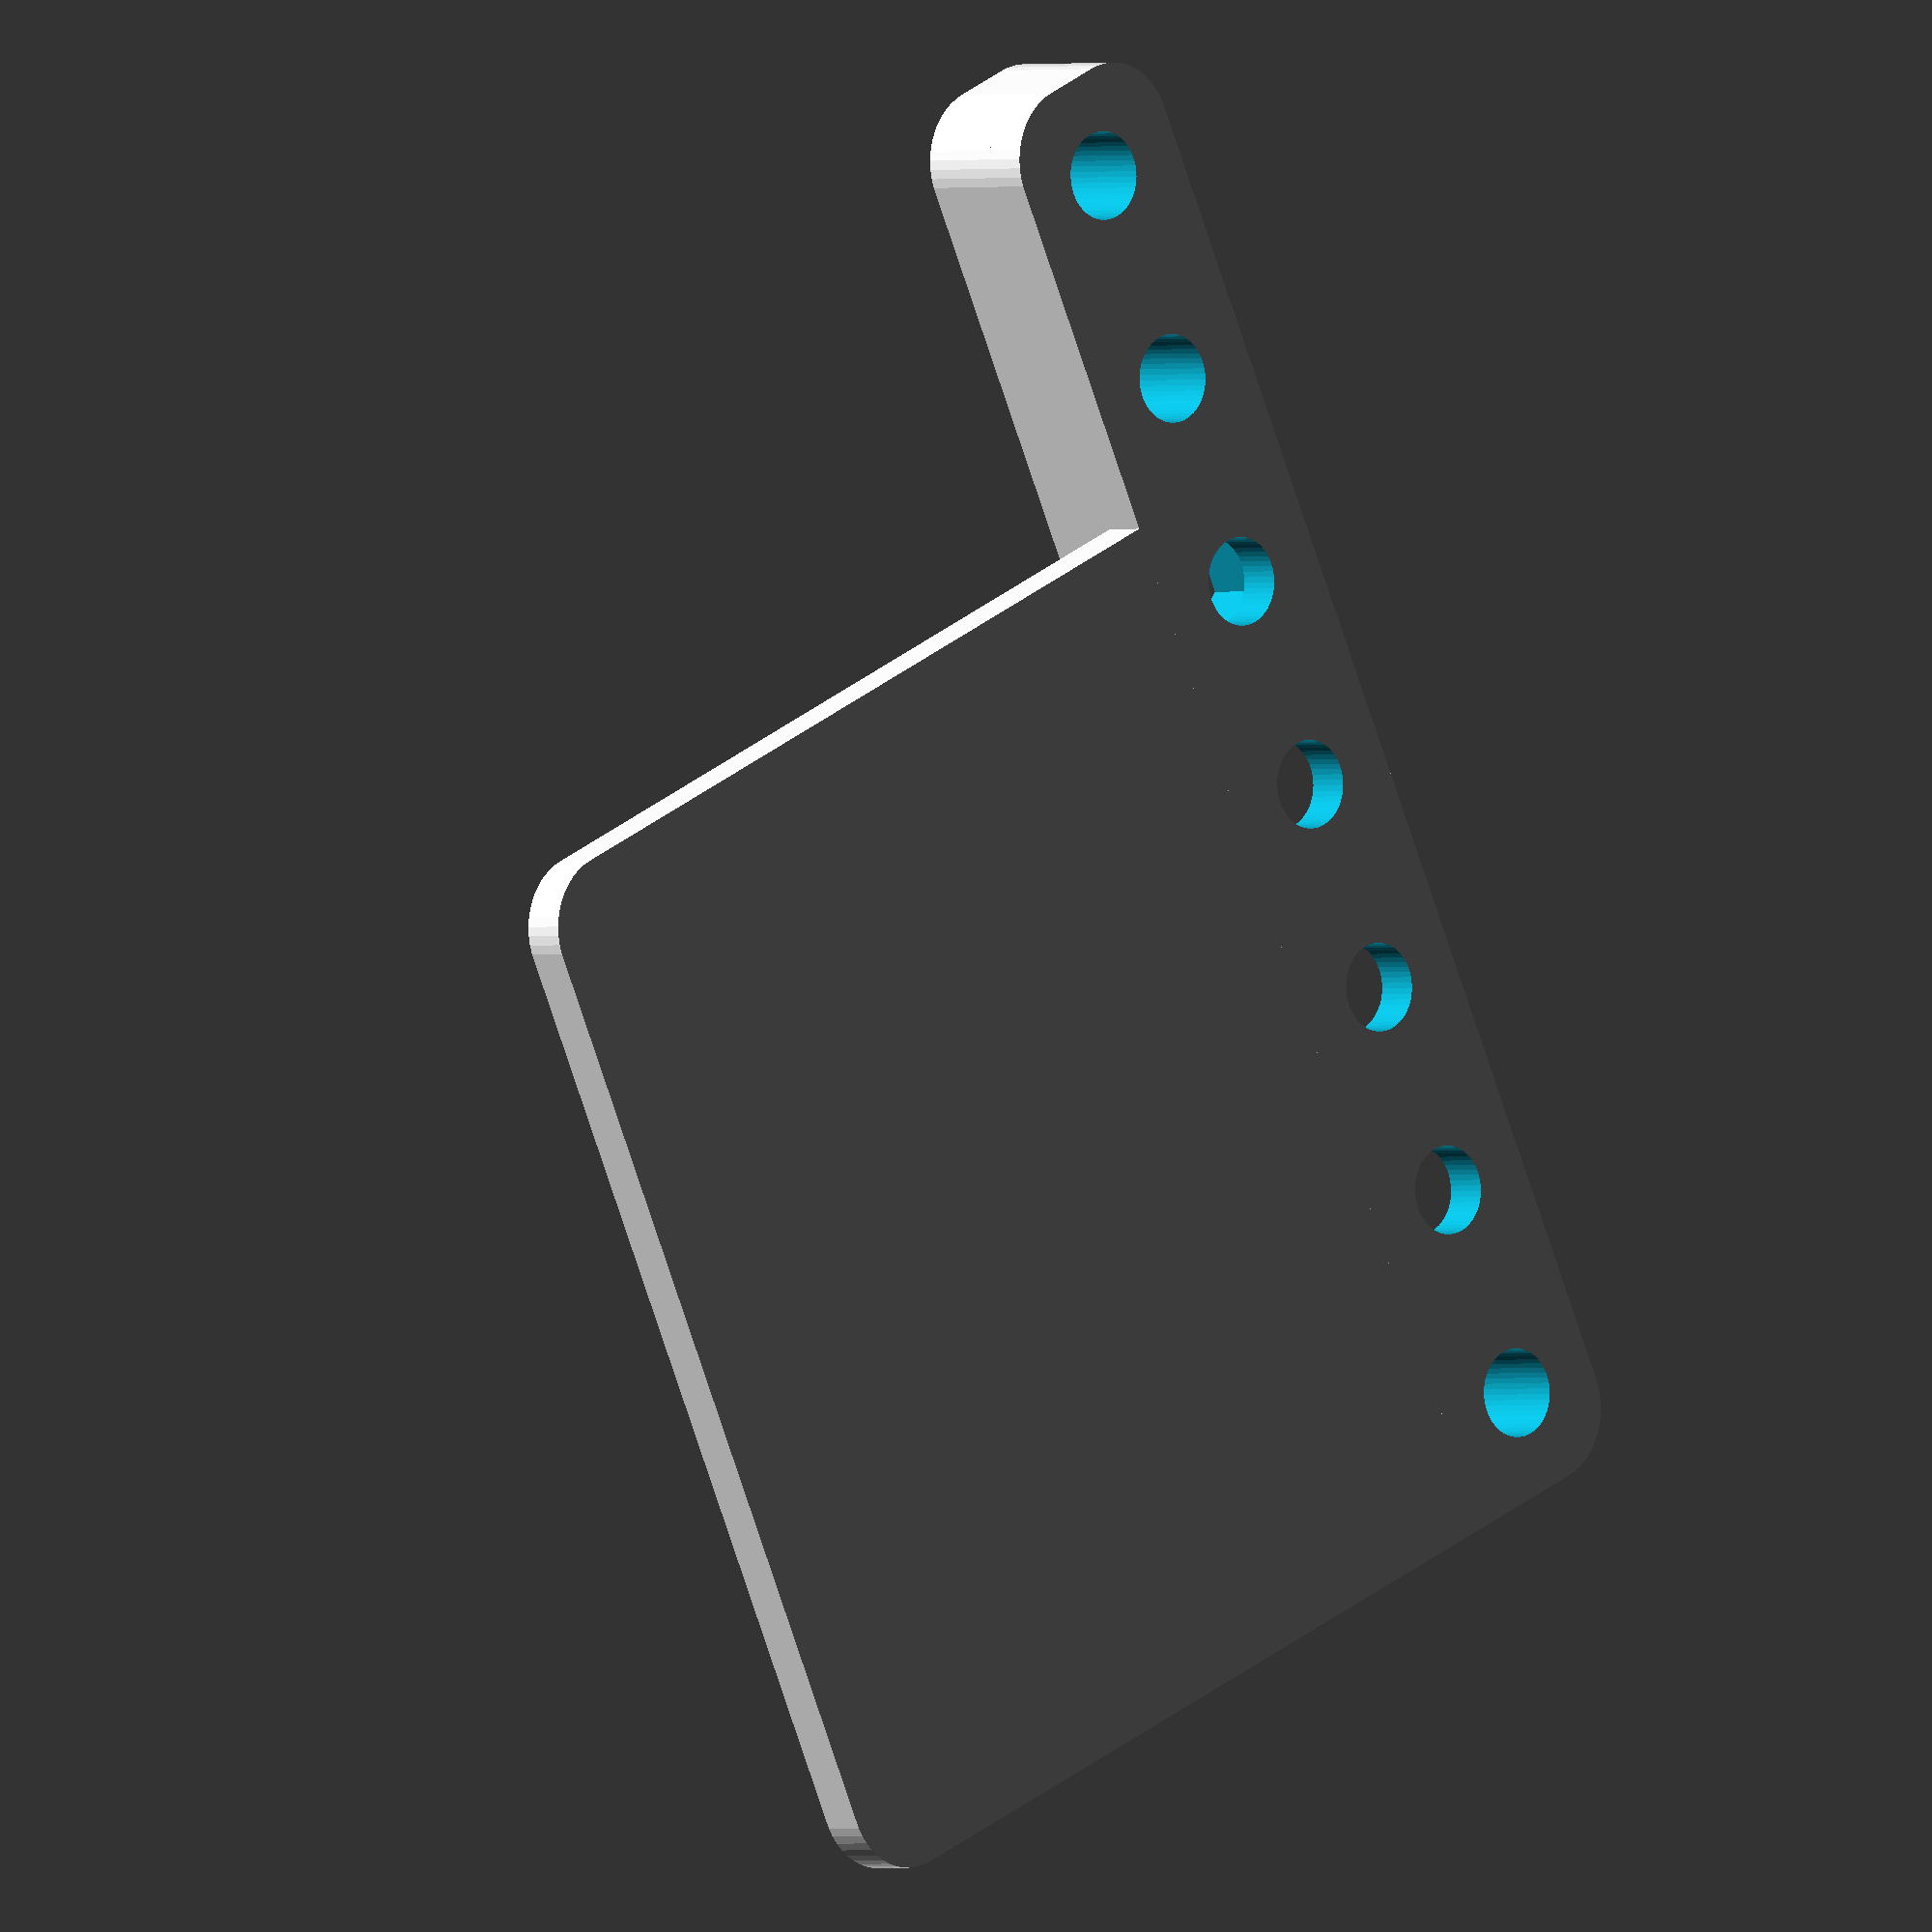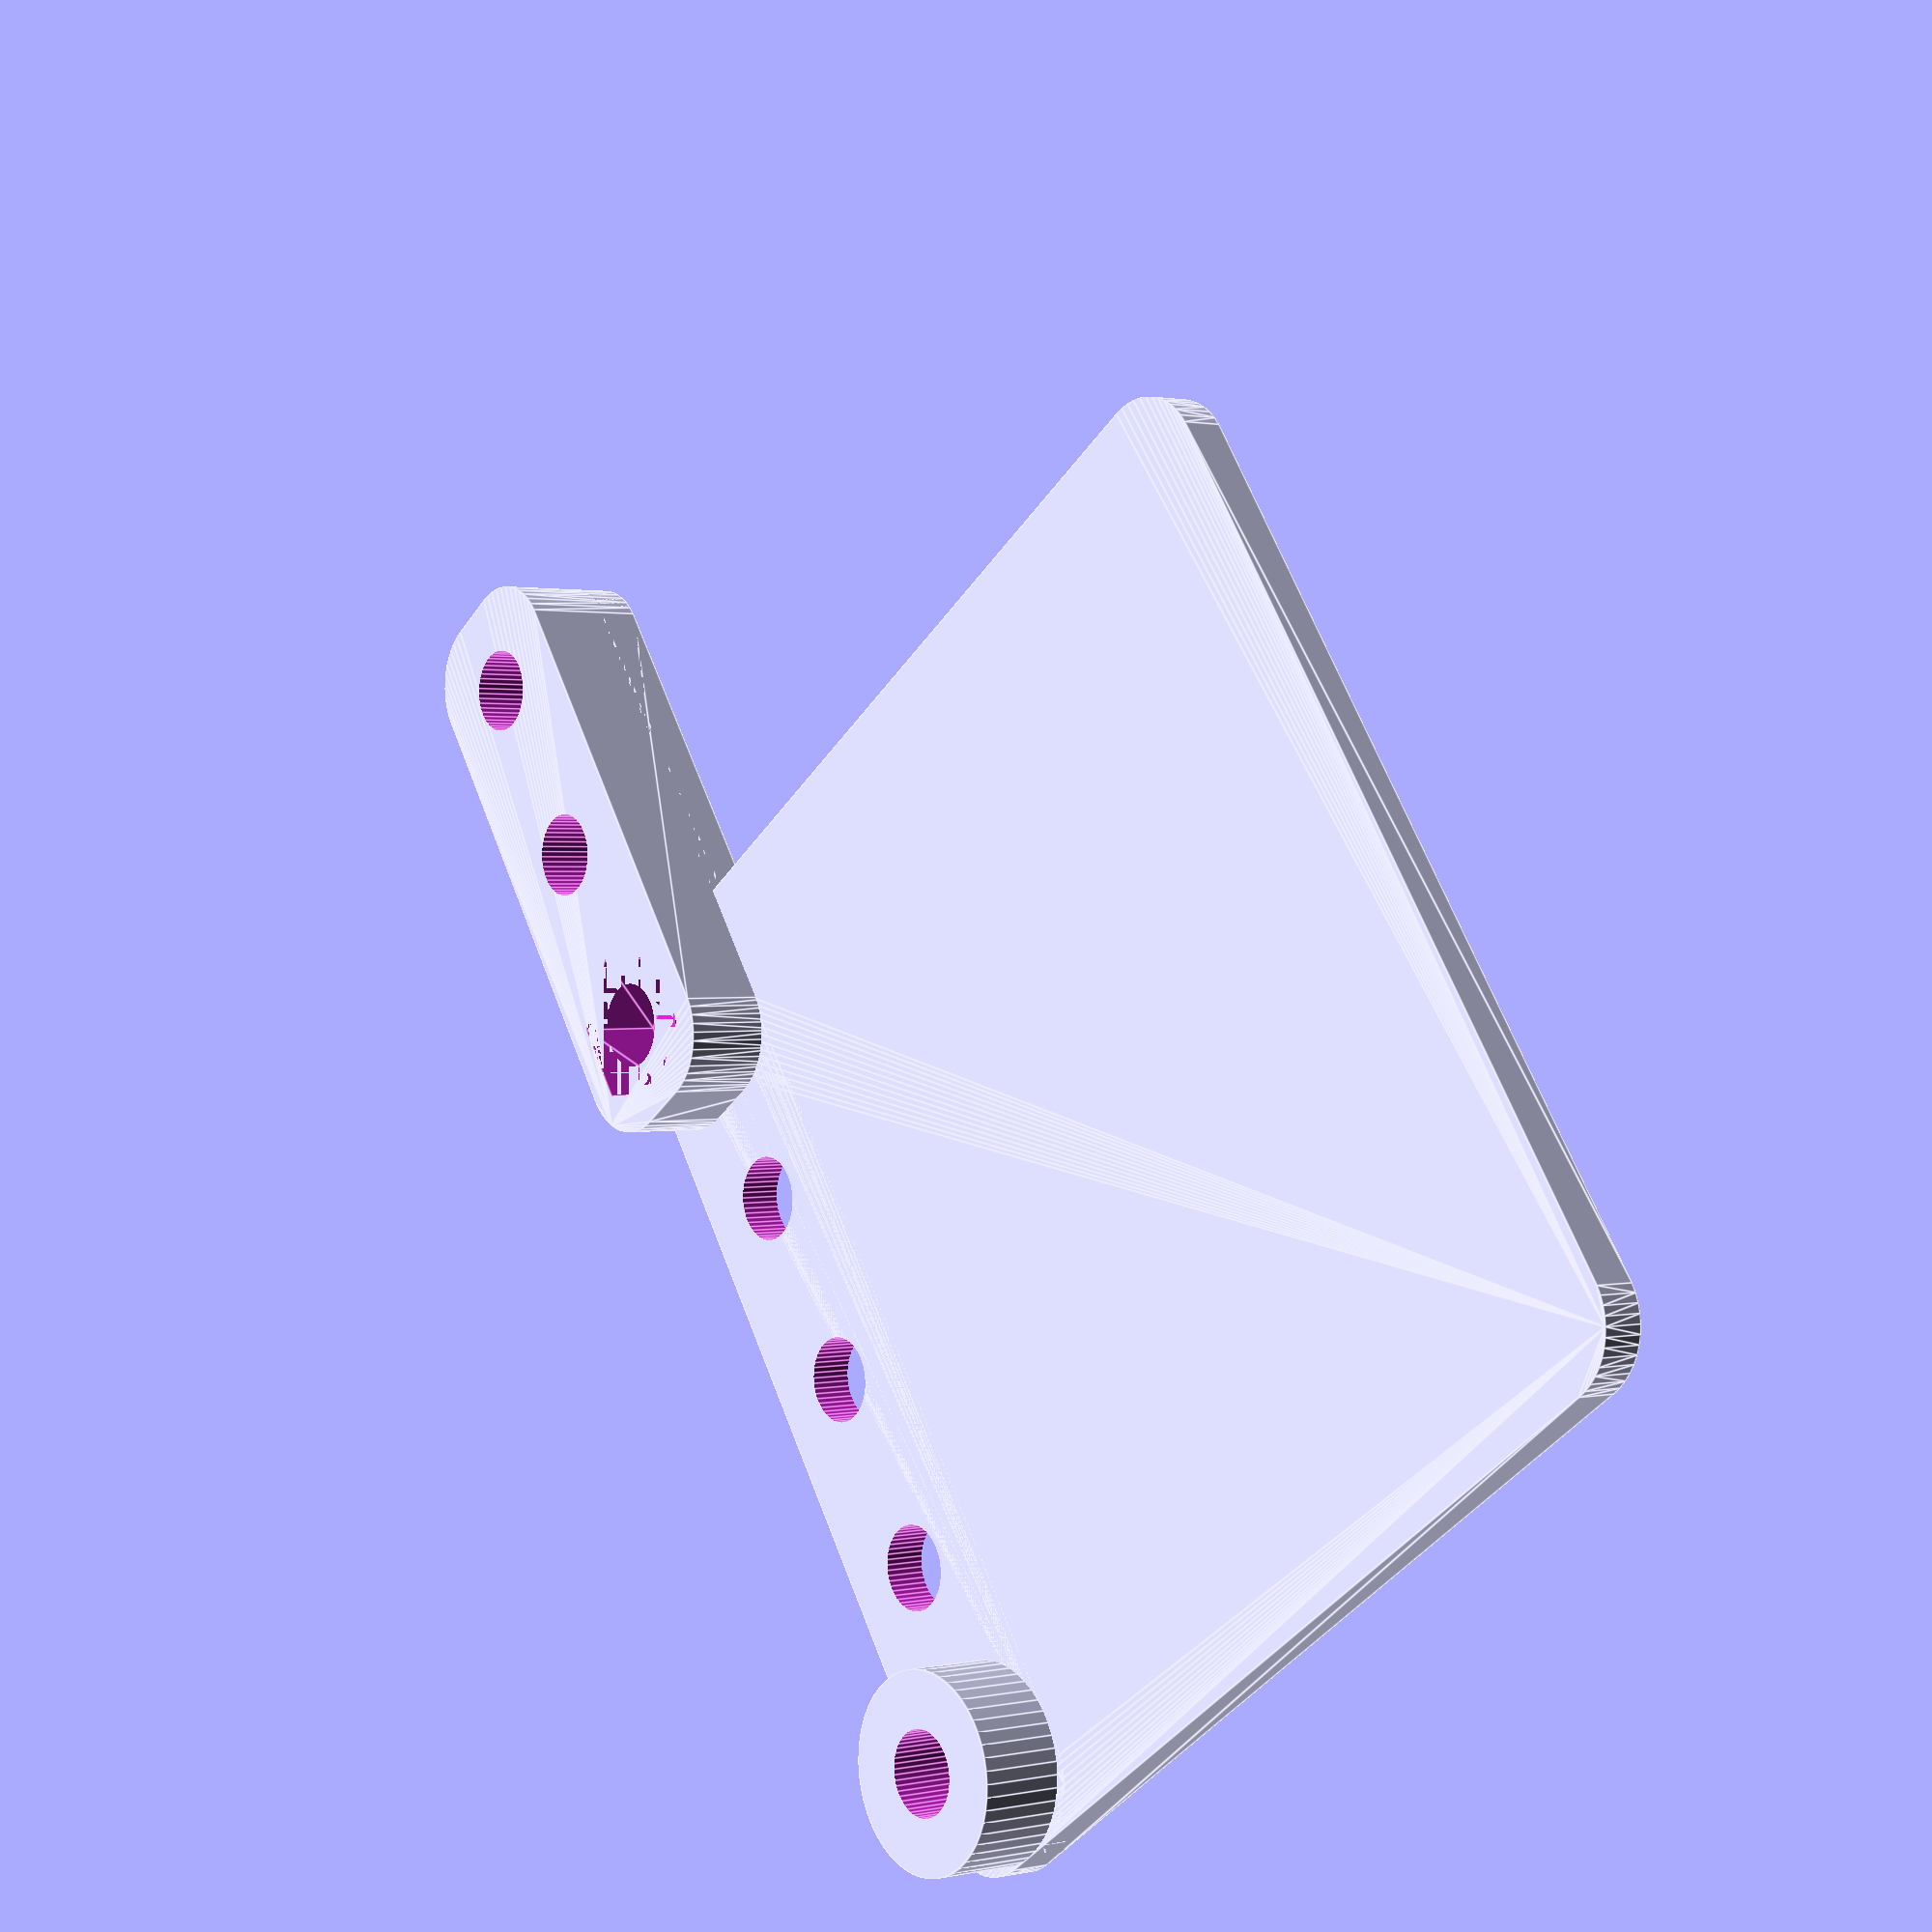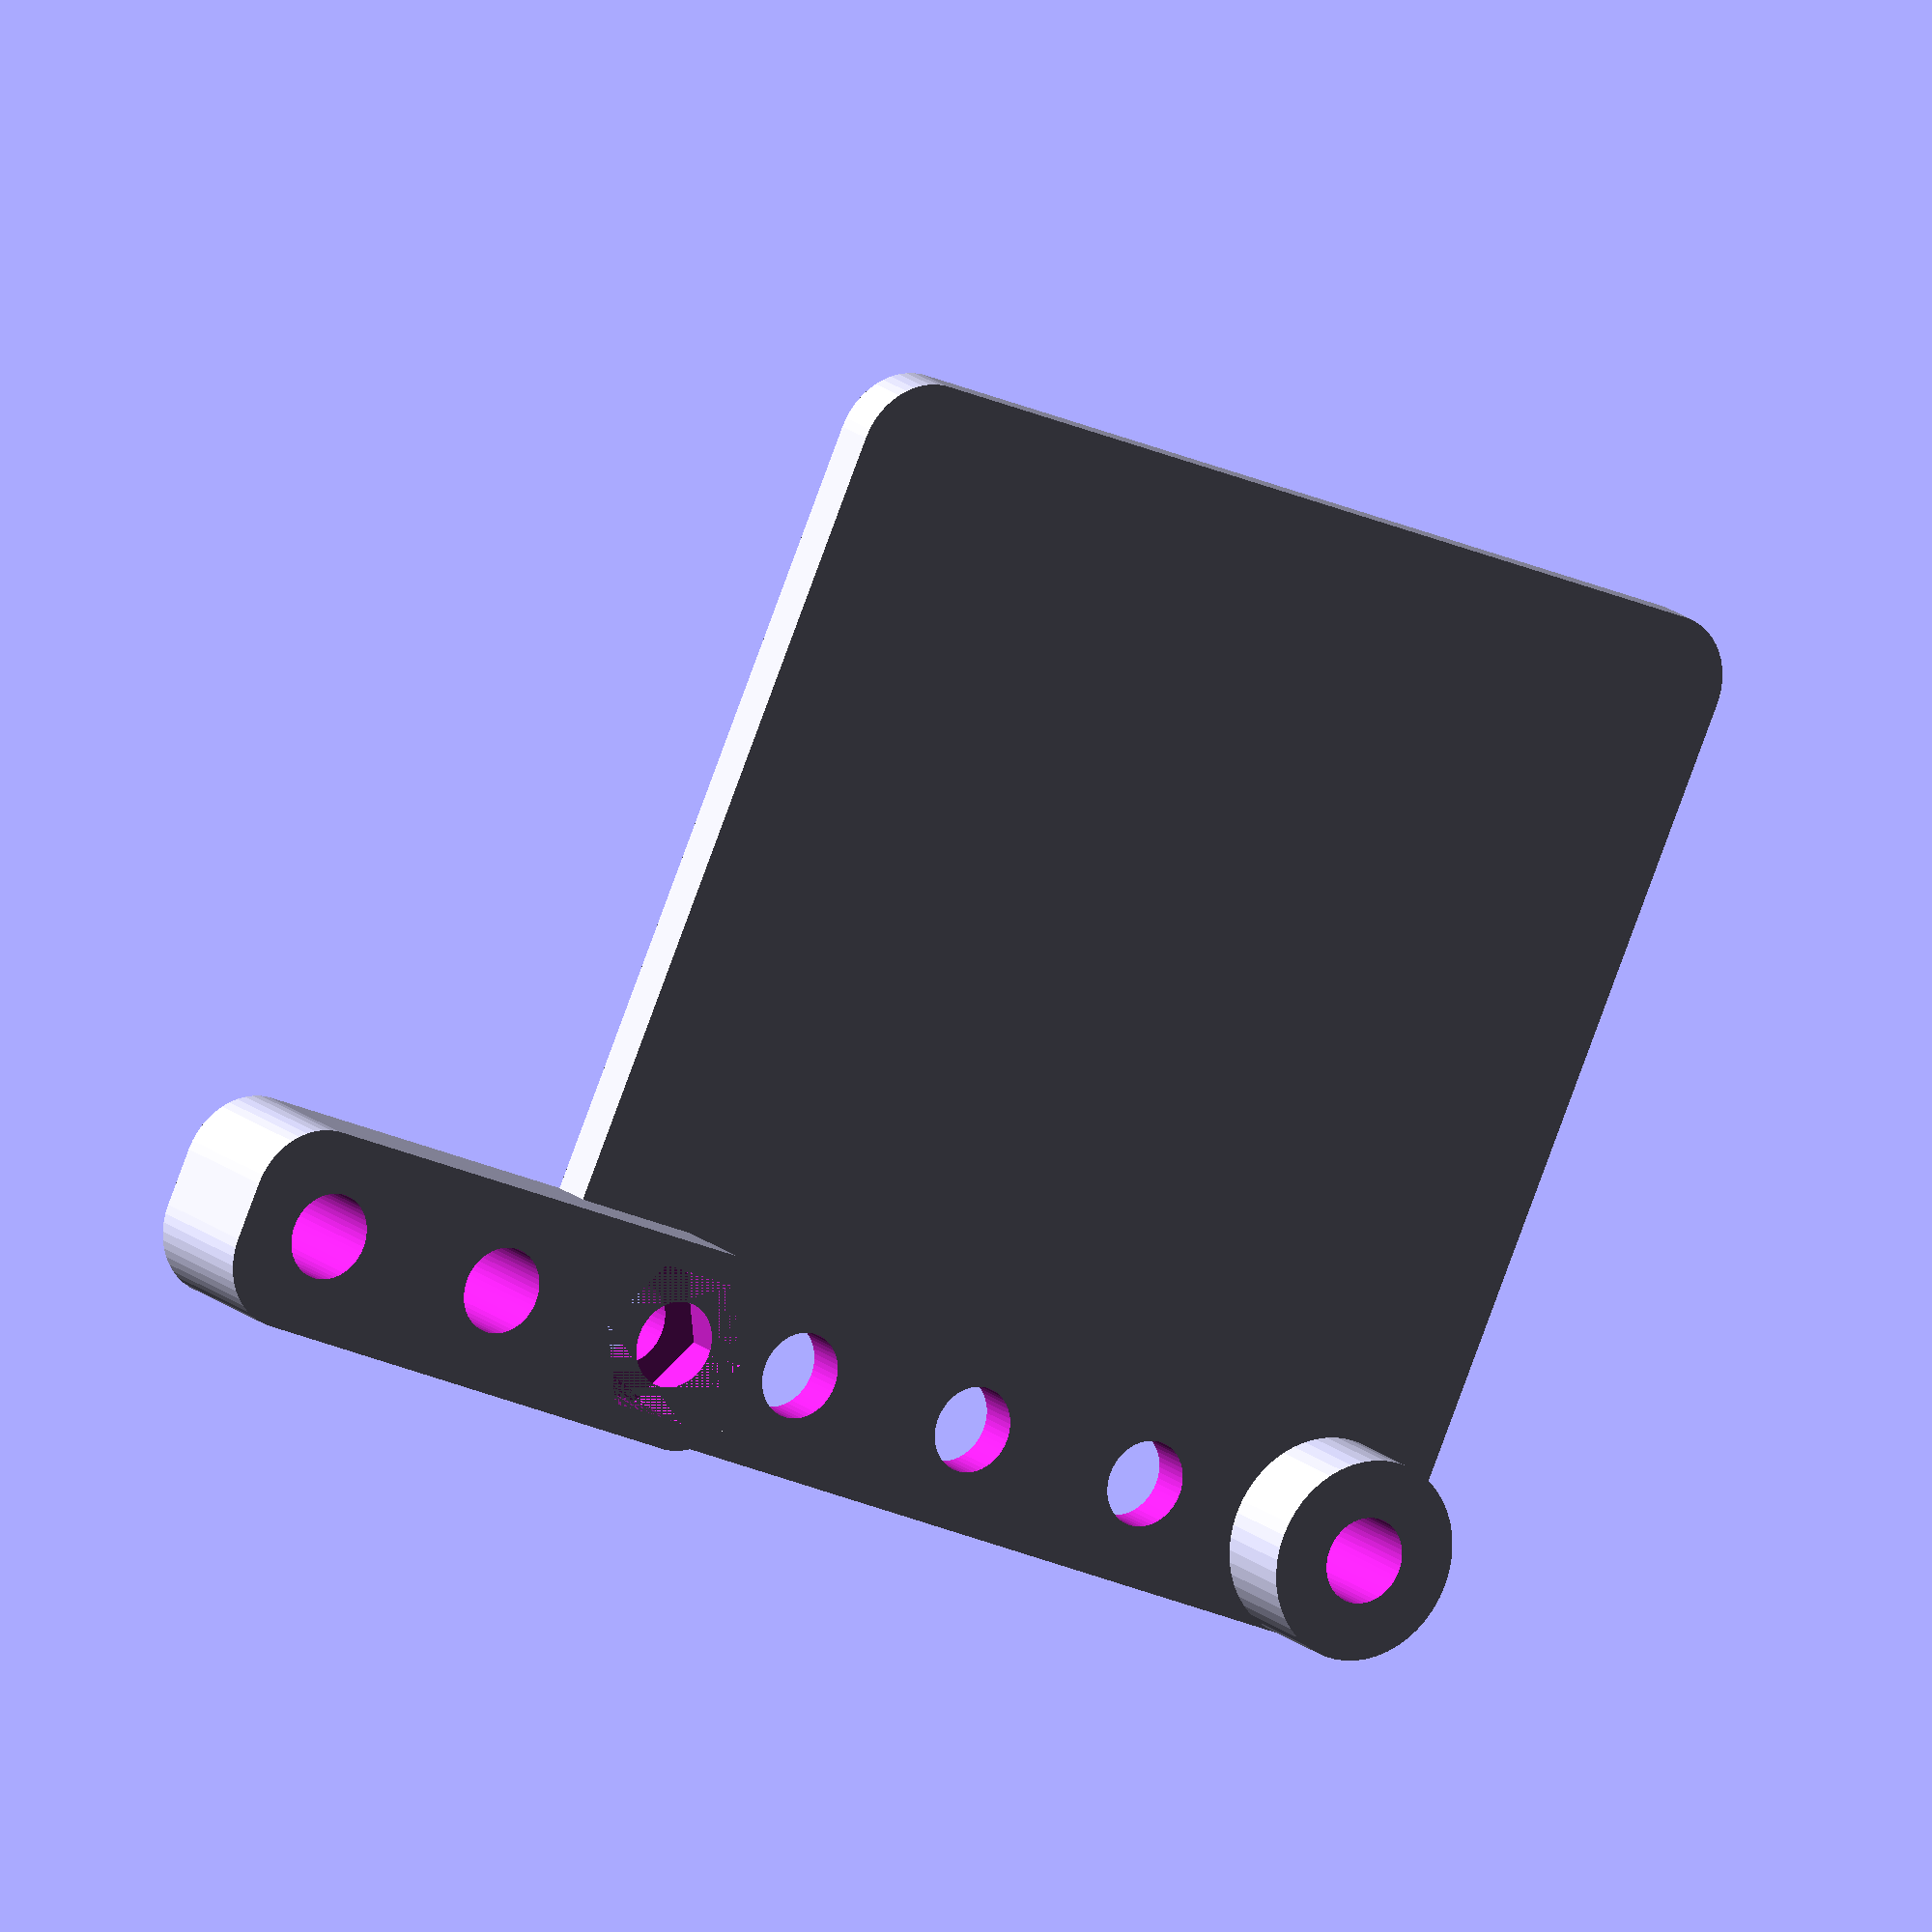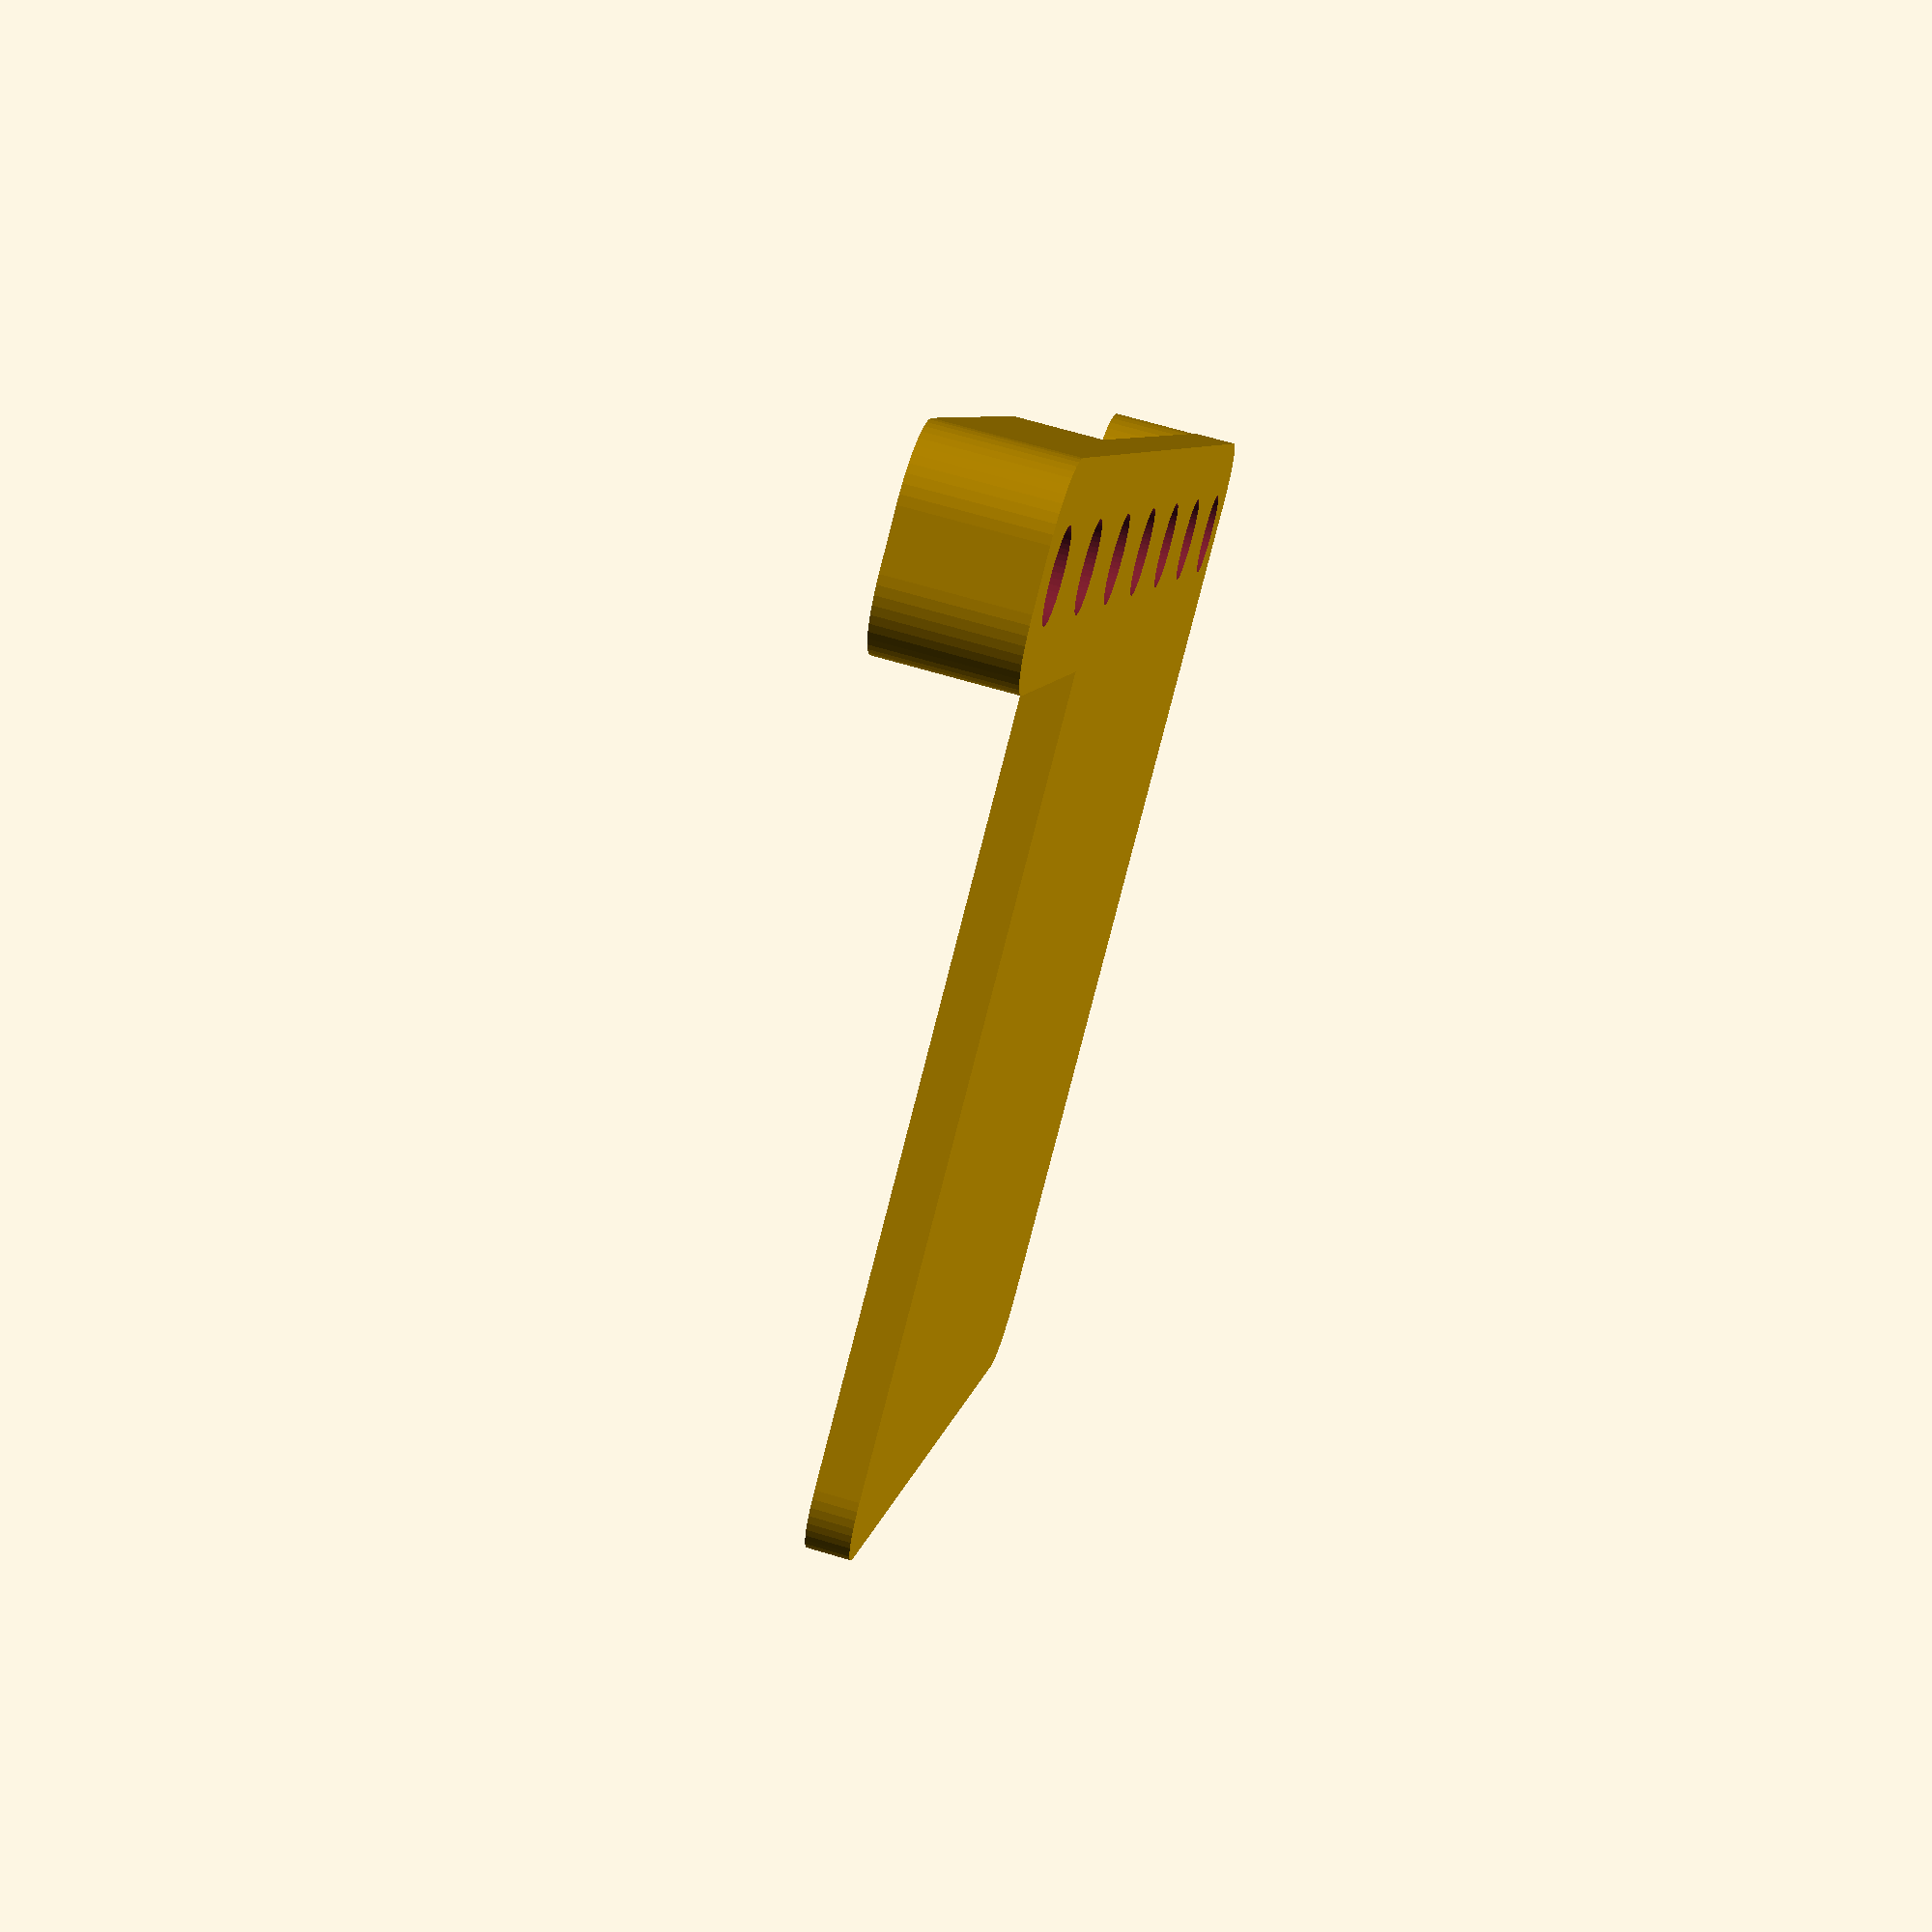
<openscad>
$fn = 50;


difference() {
	union() {
		hull() {
			translate(v = [-47.0000000000, 2.0000000000, 0]) {
				cylinder(h = 3, r = 5);
			}
			translate(v = [47.0000000000, 2.0000000000, 0]) {
				cylinder(h = 3, r = 5);
			}
			translate(v = [-47.0000000000, -2.0000000000, 0]) {
				cylinder(h = 3, r = 5);
			}
			translate(v = [47.0000000000, -2.0000000000, 0]) {
				cylinder(h = 3, r = 5);
			}
		}
		translate(v = [15, 30, 0]) {
			hull() {
				translate(v = [-32.0000000000, 32.0000000000, 0]) {
					cylinder(h = 3, r = 5);
				}
				translate(v = [32.0000000000, 32.0000000000, 0]) {
					cylinder(h = 3, r = 5);
				}
				translate(v = [-32.0000000000, -32.0000000000, 0]) {
					cylinder(h = 3, r = 5);
				}
				translate(v = [32.0000000000, -32.0000000000, 0]) {
					cylinder(h = 3, r = 5);
				}
			}
		}
		translate(v = [45.0000000000, 0, 0]) {
			cylinder(h = 9, r = 7.0000000000);
		}
		translate(v = [-30.0000000000, 0, 0]) {
			hull() {
				translate(v = [-17.0000000000, 2.0000000000, 0]) {
					cylinder(h = 9, r = 5);
				}
				translate(v = [17.0000000000, 2.0000000000, 0]) {
					cylinder(h = 9, r = 5);
				}
				translate(v = [-17.0000000000, -2.0000000000, 0]) {
					cylinder(h = 9, r = 5);
				}
				translate(v = [17.0000000000, -2.0000000000, 0]) {
					cylinder(h = 9, r = 5);
				}
			}
		}
	}
	union() {
		translate(v = [-15.0000000000, 0, 9]) {
			rotate(a = [0, 0, 0]) {
				difference() {
					union() {
						translate(v = [0, 0, -6]) {
							linear_extrude(height = 6) {
								polygon(points = [[5.7700000000, 0.0000000000], [2.8850000000, 4.9969665798], [-2.8850000000, 4.9969665798], [-5.7700000000, 0.0000000000], [-2.8850000000, -4.9969665798], [2.8850000000, -4.9969665798]]);
							}
						}
					}
					union();
				}
			}
		}
		translate(v = [-45.0000000000, 0.0000000000, 0]) {
			translate(v = [0, 0, -100]) {
				cylinder(h = 200, r = 3.0000000000);
			}
		}
		translate(v = [-30.0000000000, 0.0000000000, 0]) {
			translate(v = [0, 0, -100]) {
				cylinder(h = 200, r = 3.0000000000);
			}
		}
		translate(v = [-15.0000000000, 0.0000000000, 0]) {
			translate(v = [0, 0, -100]) {
				cylinder(h = 200, r = 3.0000000000);
			}
		}
		translate(v = [0, 0, -100]) {
			cylinder(h = 200, r = 3.0000000000);
		}
		translate(v = [15.0000000000, 0.0000000000, 0]) {
			translate(v = [0, 0, -100]) {
				cylinder(h = 200, r = 3.0000000000);
			}
		}
		translate(v = [30.0000000000, 0.0000000000, 0]) {
			translate(v = [0, 0, -100]) {
				cylinder(h = 200, r = 3.0000000000);
			}
		}
		translate(v = [45.0000000000, 0.0000000000, 0]) {
			translate(v = [0, 0, -100]) {
				cylinder(h = 200, r = 3.0000000000);
			}
		}
	}
}
</openscad>
<views>
elev=1.0 azim=114.7 roll=137.9 proj=o view=solid
elev=179.0 azim=235.4 roll=128.6 proj=p view=edges
elev=162.3 azim=204.1 roll=211.7 proj=o view=wireframe
elev=292.6 azim=120.3 roll=106.7 proj=p view=wireframe
</views>
